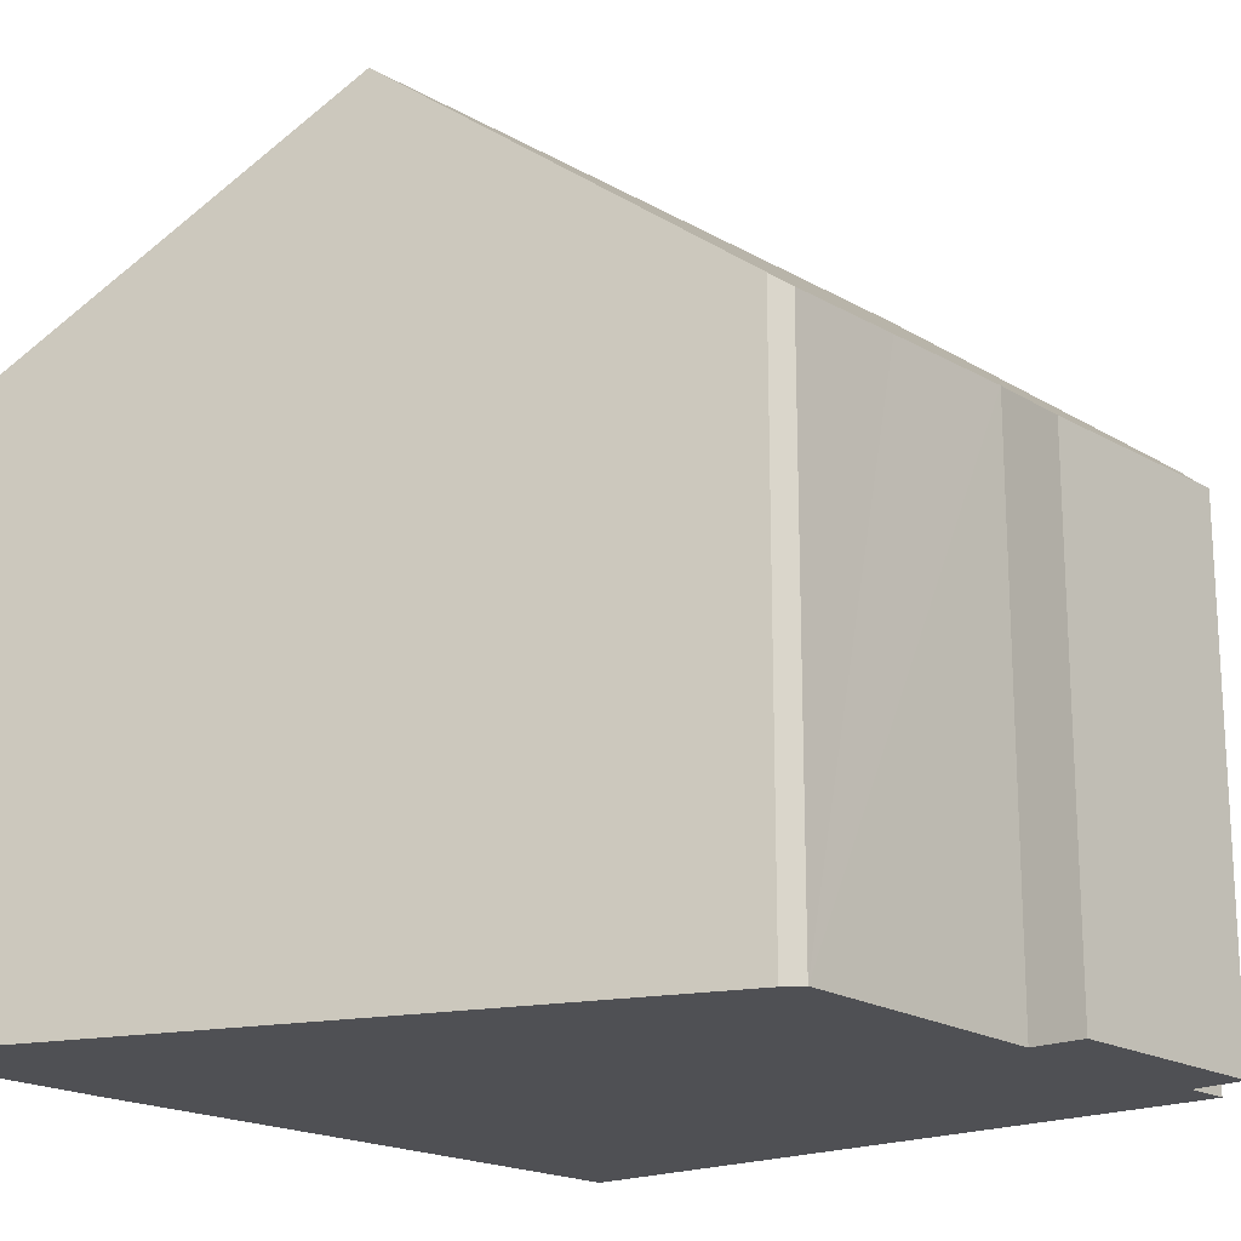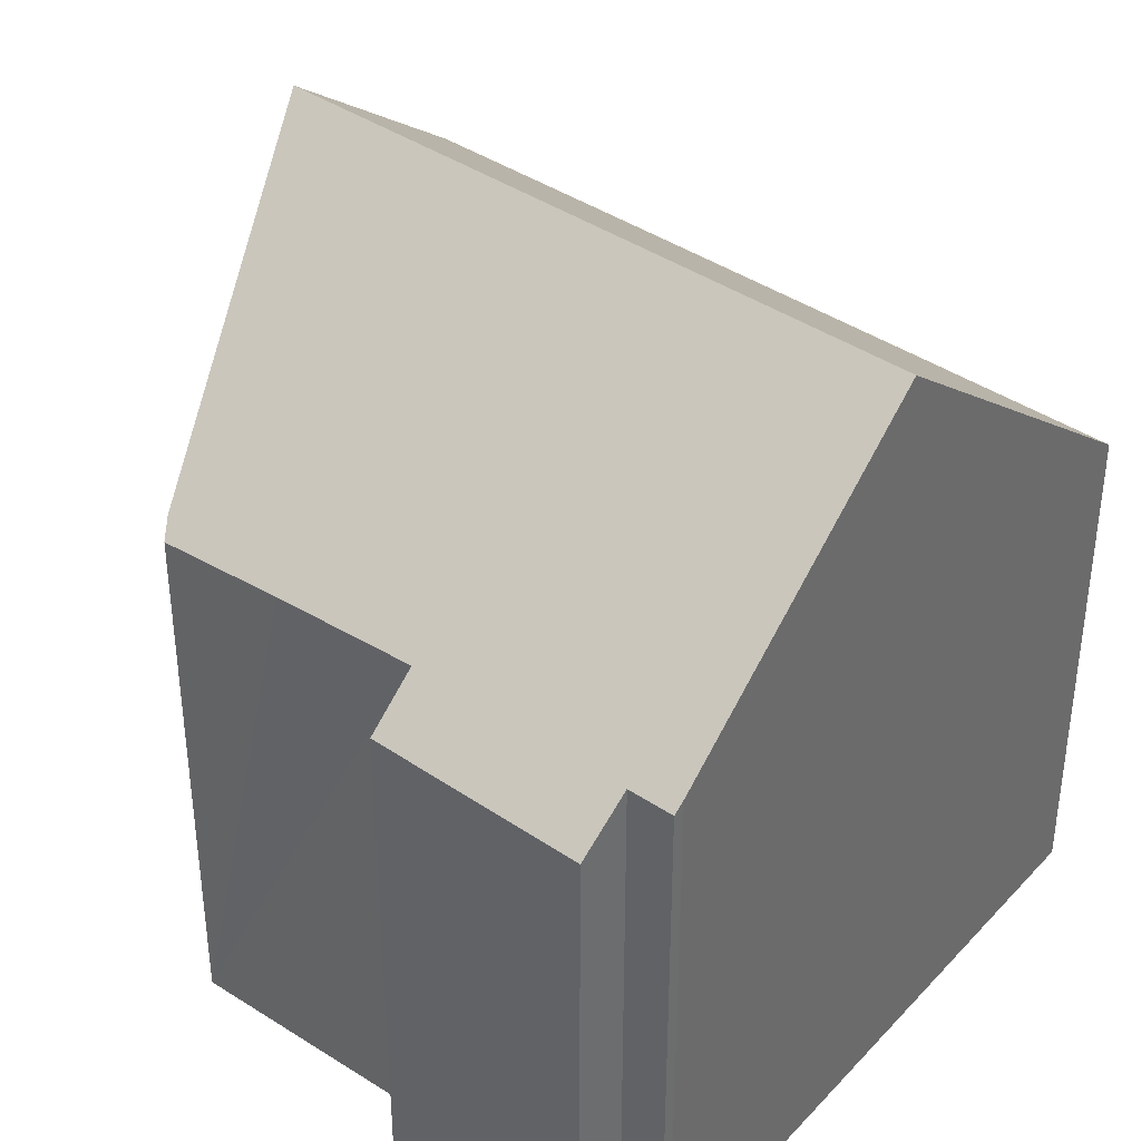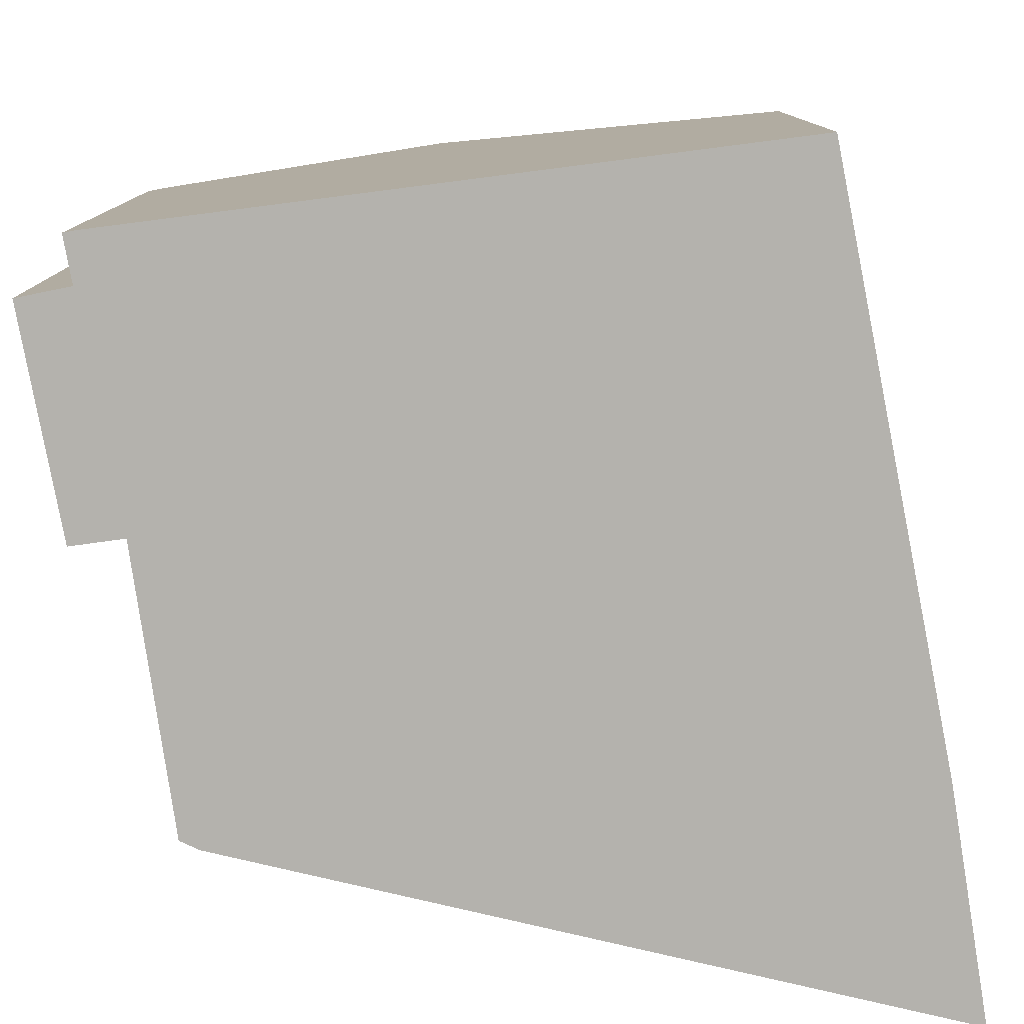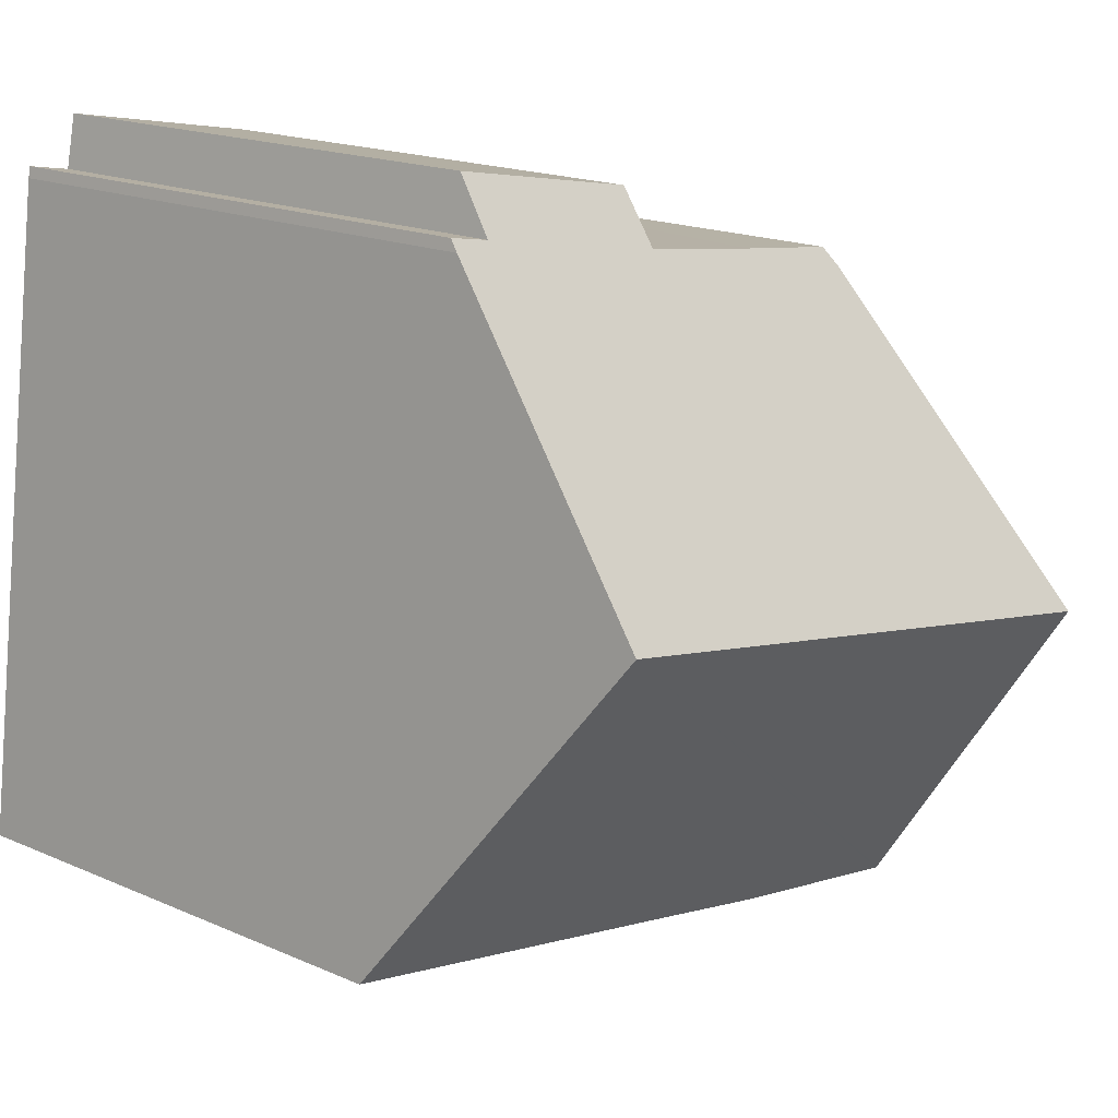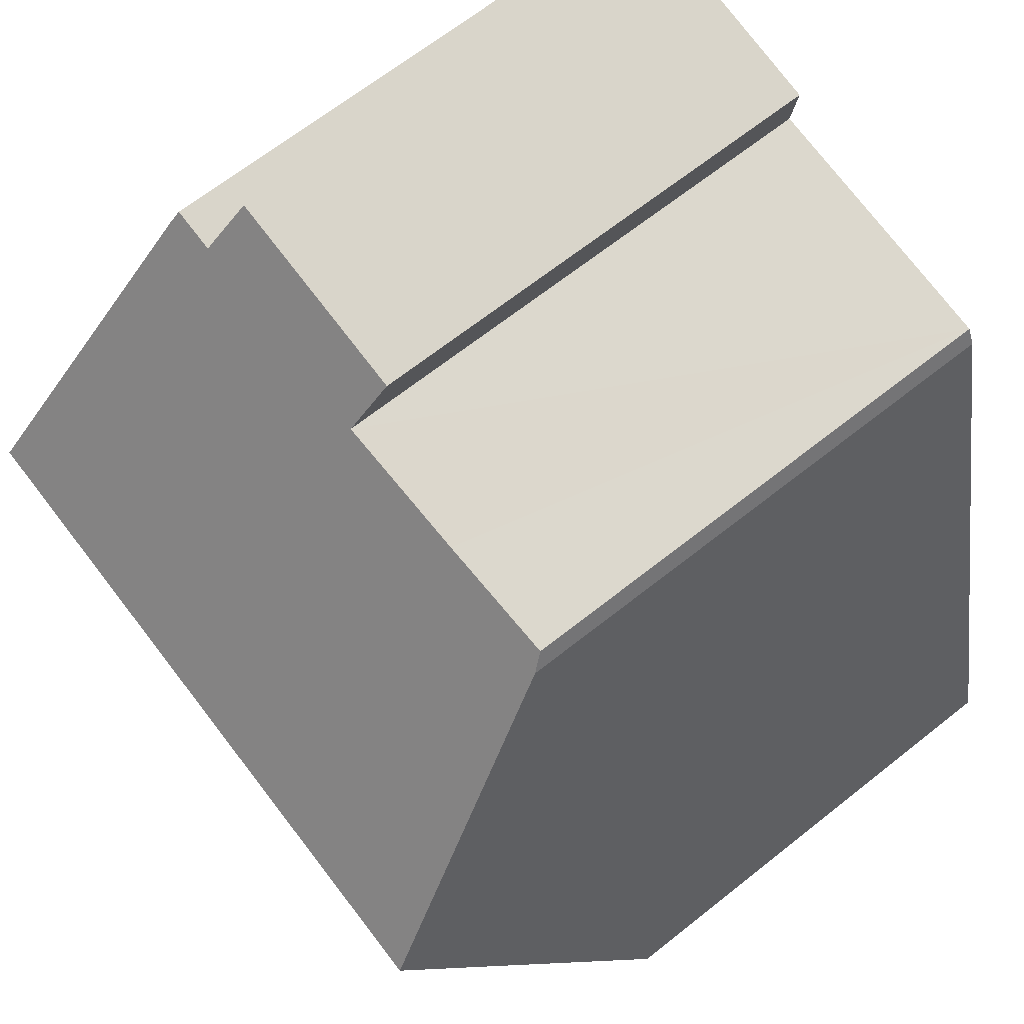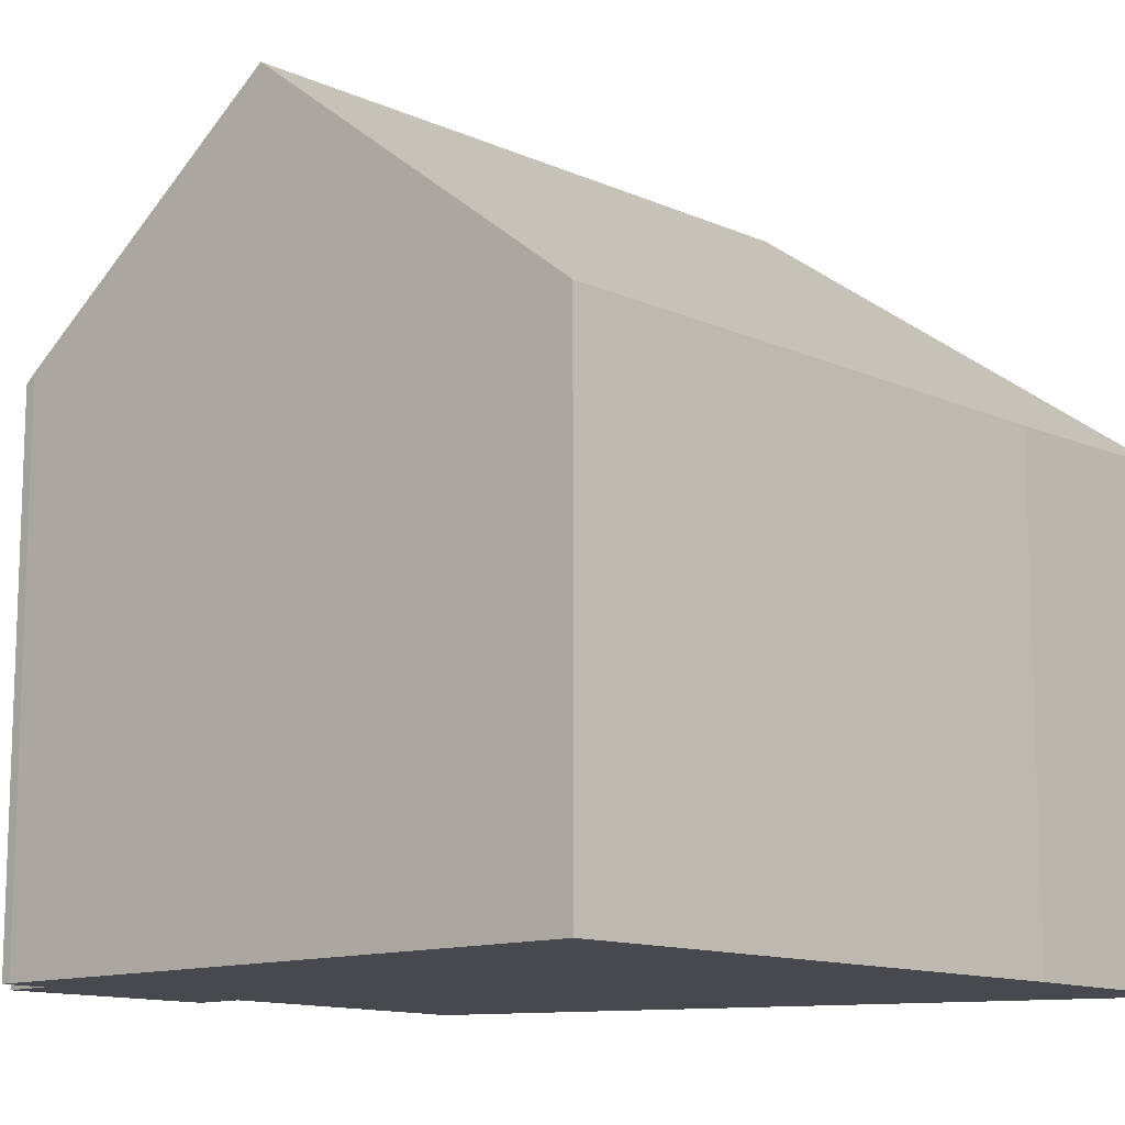
<metadata>
{"format":"obj","ext":"obj","renderer":"f3d","projection":"perspective","resolution":1024,"background":"white","views":[{"elev":-19.2,"azim":-57.8,"up":"+Y"},{"elev":38.8,"azim":30.3,"up":"+Y"},{"elev":-79.5,"azim":90.0,"up":"+Y"},{"elev":17.4,"azim":131.2,"up":"+Z"},{"elev":66.9,"azim":-128.5,"up":"+Z"},{"elev":-12.6,"azim":123.6,"up":"+Y"}]}
</metadata>
<code>
v  7.166 9.52 1.296
v  15.05 9.742 3.093
v  15.08 9.574 2.876
v  14.22 14.77 9.59
v  4.28 9.491 0.707
v  0 9.574 5.862e-16
v  0.008 9.598 0.033
v  1.699 14.77 7.202
v  13.51 10.51 15.1
v  12.62 10.34 15.15
v  13.47 10.35 15.3
v  13.78 12.11 13.03
v  8.33 9.55 15.38
v  12.42 9.568 16.13
v  8.465 10.31 14.39
v  5.703 10.22 13.99
v  3.302 10.13 13.65
v  3.136 10.37 13.3
v  0 0 0
v  0.008 -2.021e-18 0.033
v  1.699 -4.41e-16 7.202
v  3.136 -8.143e-16 13.3
v  8.465 -8.814e-16 14.39
v  8.33 -9.416e-16 15.38
v  3.302 -8.361e-16 13.65
v  5.703 -8.565e-16 13.99
v  12.42 -9.879e-16 16.13
v  13.47 -9.371e-16 15.3
v  12.62 -9.275e-16 15.15
v  13.51 -9.243e-16 15.1
v  15.05 -1.894e-16 3.093
v  15.08 -1.761e-16 2.876
v  13.78 -7.978e-16 13.03
v  14.22 -5.872e-16 9.59
v  4.28 -4.329e-17 0.707
v  7.166 -7.936e-17 1.296
g defaultobject
f 1 2 3
f 2 1 4
f 4 1 5
f 4 5 6
f 4 6 7
f 4 7 8
f 9 10 11
f 10 9 12
f 10 13 14
f 13 10 12
f 13 12 4
f 13 4 15
f 15 4 8
f 15 8 16
f 16 8 17
f 17 8 18
f 19 7 6
f 7 19 8
f 8 19 18
f 18 19 20
f 18 20 21
f 18 21 22
f 23 13 15
f 13 23 24
f 22 17 18
f 17 22 25
f 25 16 17
f 16 25 15
f 15 25 23
f 23 25 26
f 13 27 14
f 27 13 24
f 10 28 11
f 28 10 29
f 14 29 10
f 29 14 27
f 11 30 9
f 30 11 28
f 12 2 4
f 2 12 9
f 2 9 30
f 2 30 3
f 3 30 31
f 3 31 32
f 31 30 33
f 31 33 34
f 5 19 6
f 19 5 35
f 32 1 3
f 1 32 5
f 5 32 35
f 35 32 36
f 28 33 30
f 33 28 29
f 33 29 34
f 34 29 31
f 31 29 32
f 32 29 36
f 36 29 27
f 36 27 23
f 23 27 24
f 36 23 26
f 36 26 25
f 36 25 35
f 35 25 22
f 35 22 21
f 35 21 20
f 35 20 19

</code>
